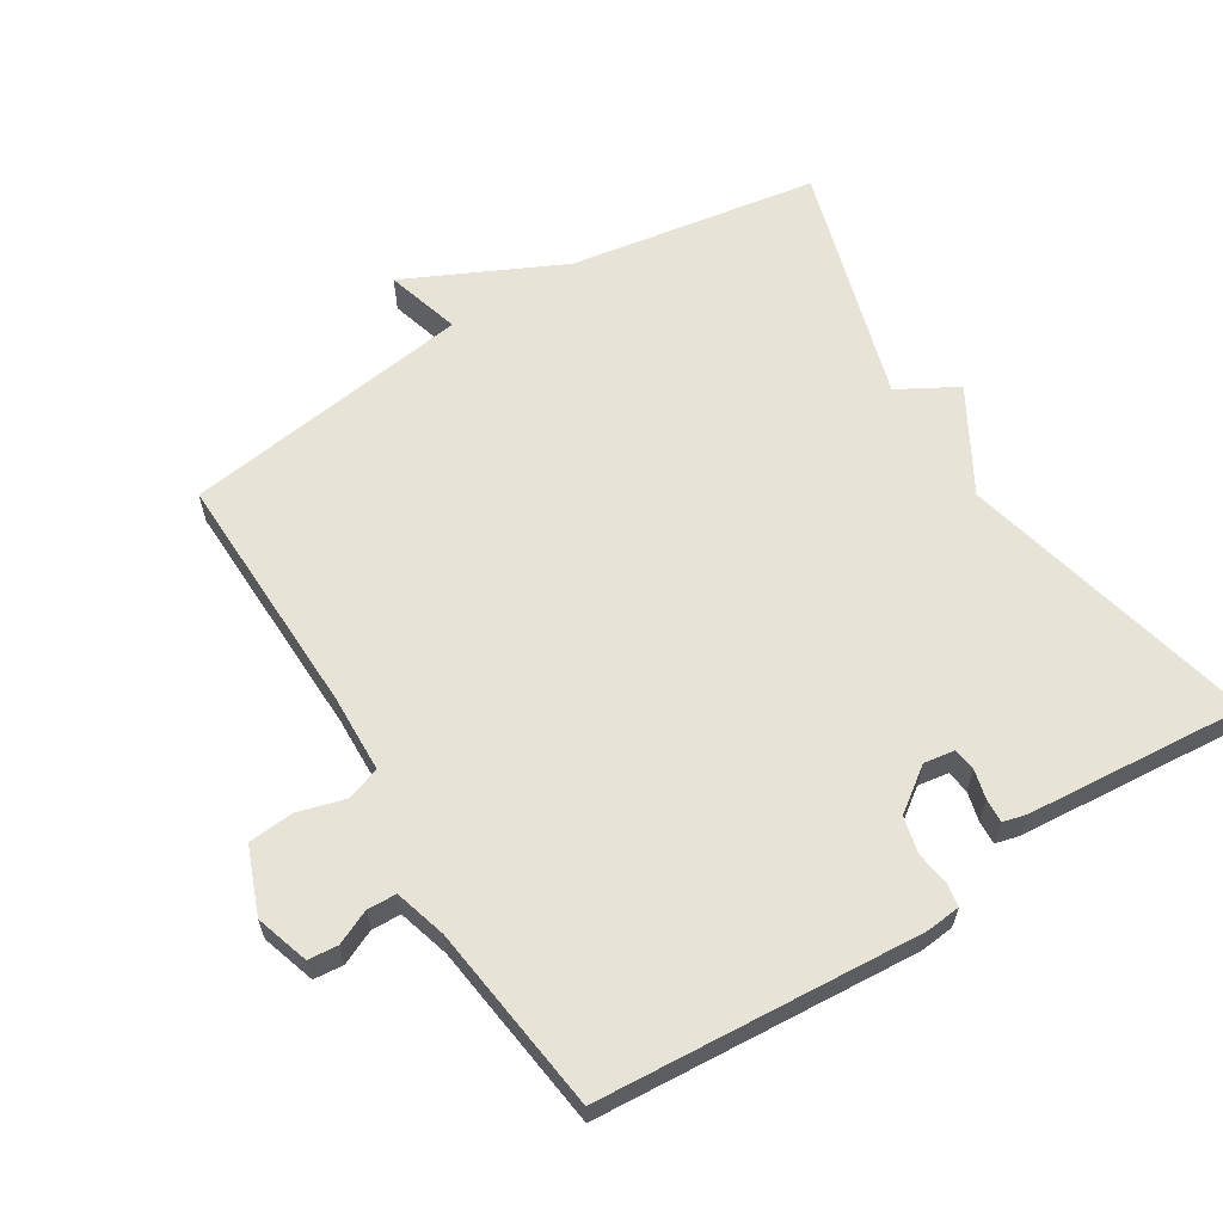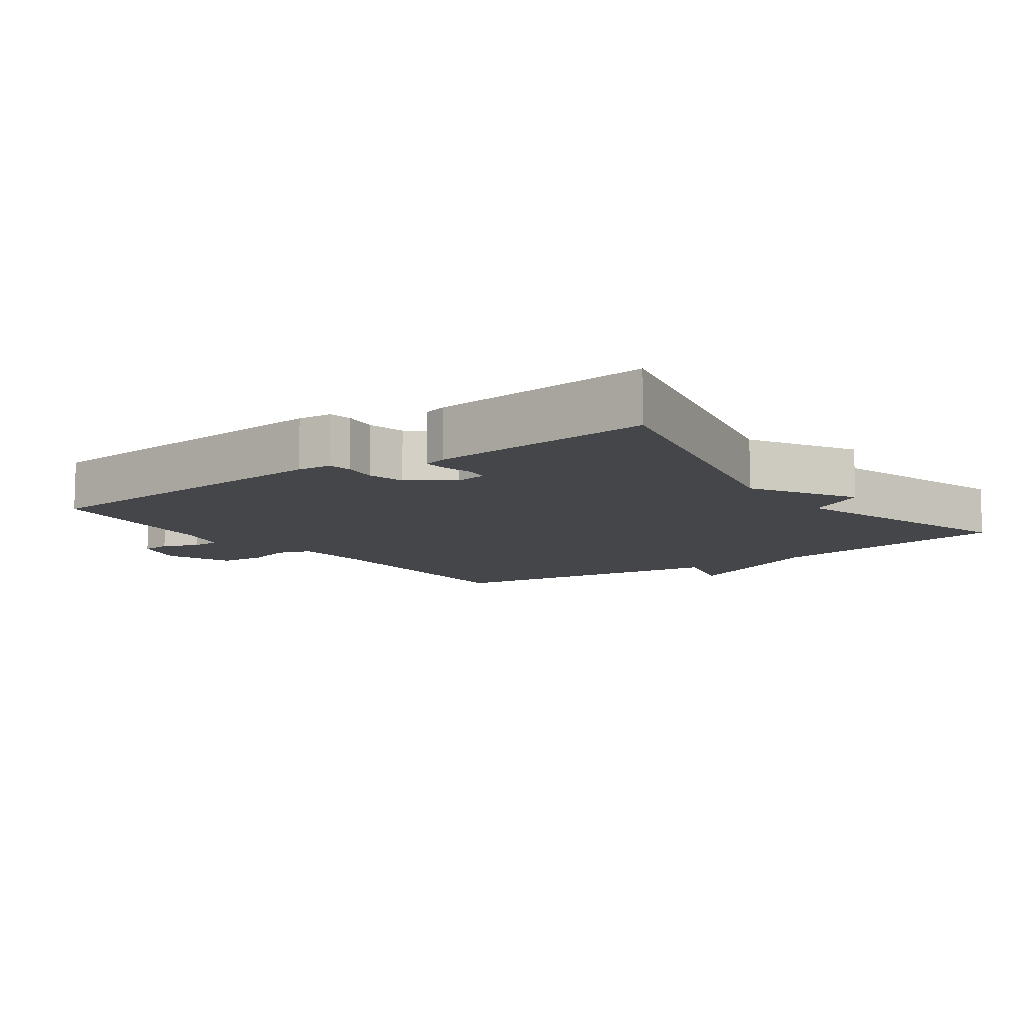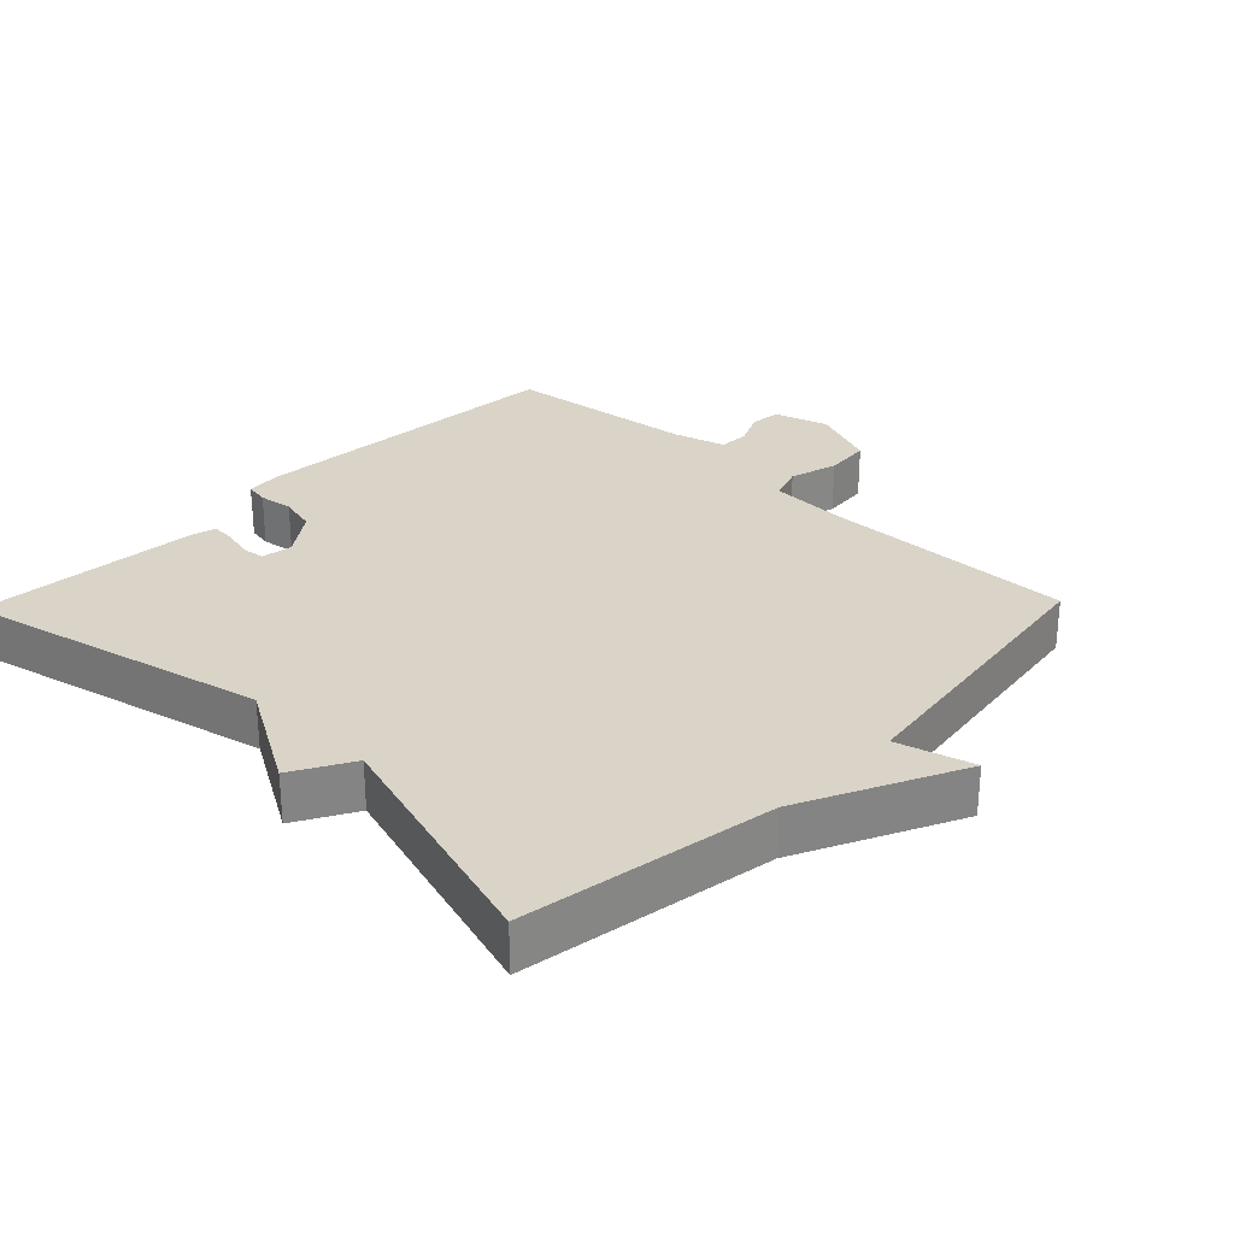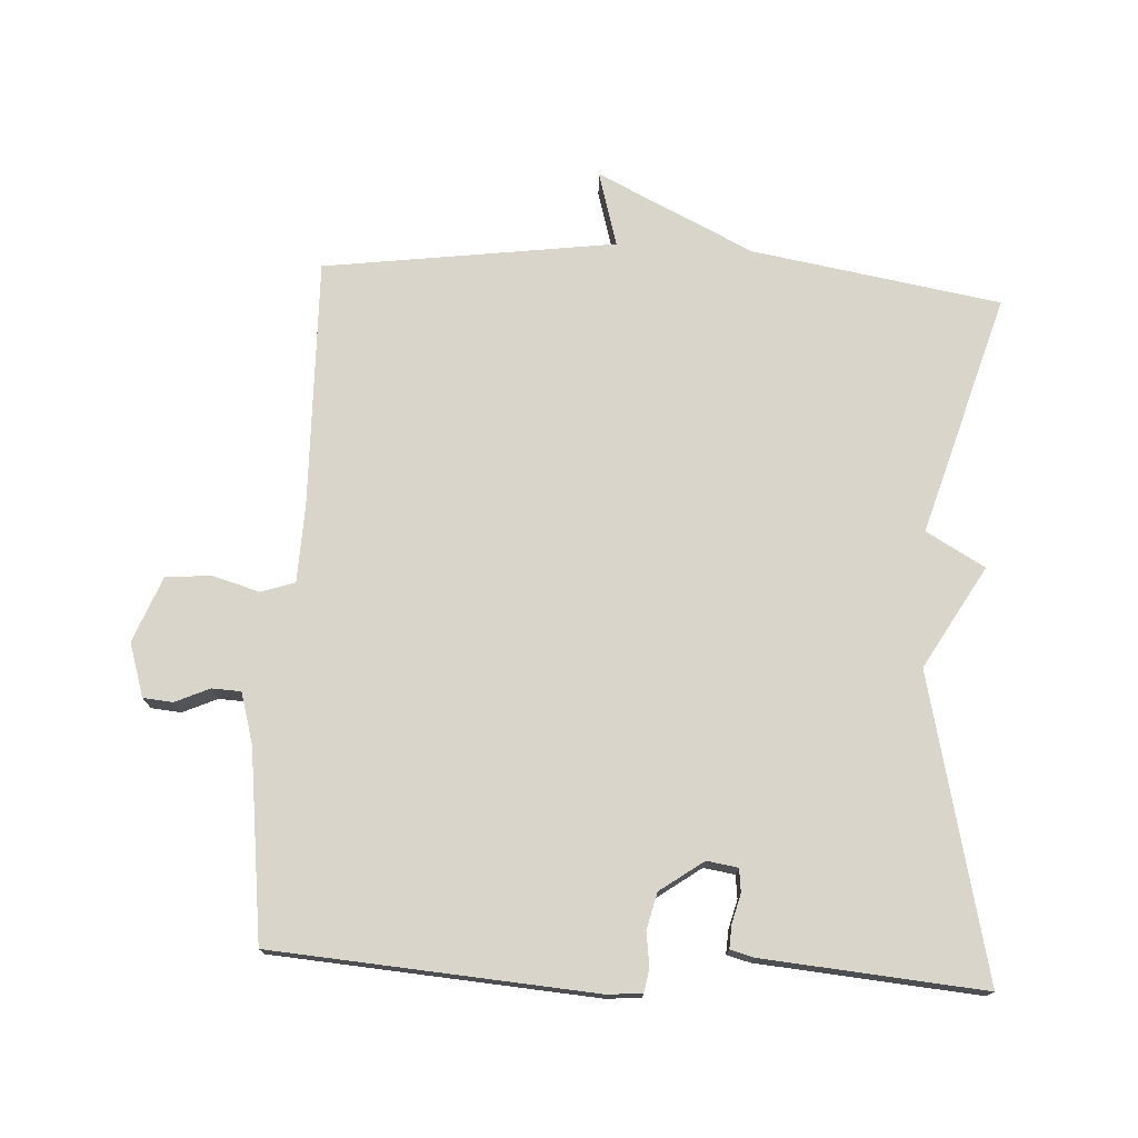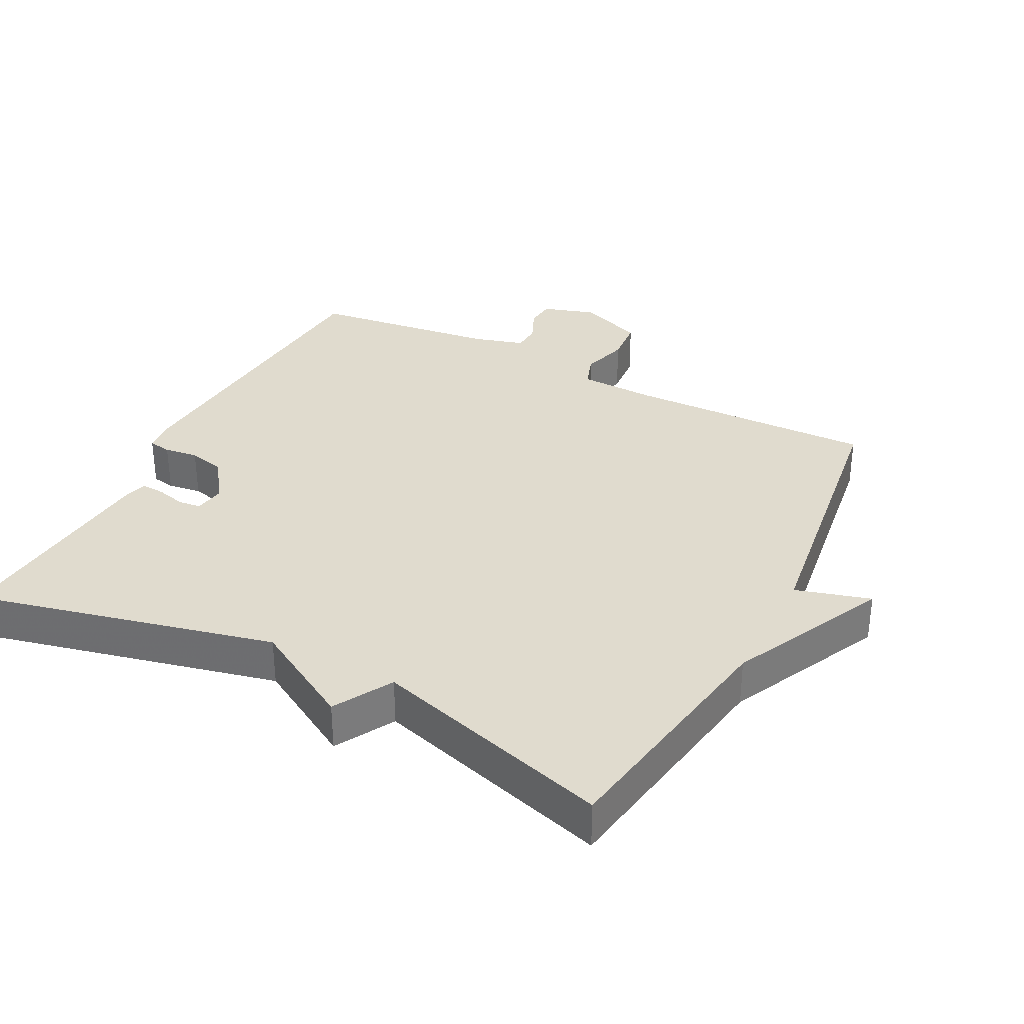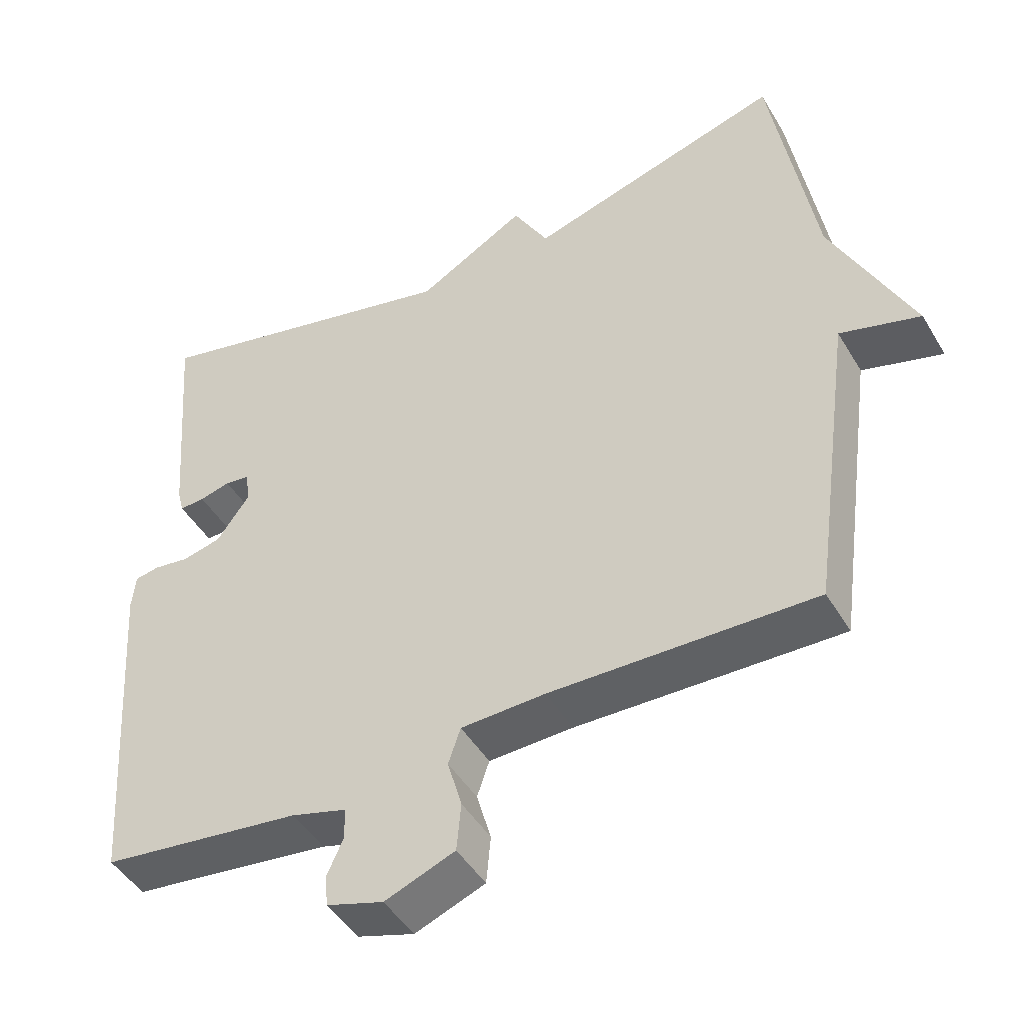
<metadata>
{"format":"obj","ext":"obj","renderer":"f3d","projection":"perspective","resolution":1024,"background":"white","views":[{"elev":61.8,"azim":-121.9,"up":"+Y"},{"elev":-9.8,"azim":-53.9,"up":"+Y"},{"elev":28.6,"azim":44.1,"up":"+Y"},{"elev":74.7,"azim":-86.7,"up":"+Y"},{"elev":33.4,"azim":27.3,"up":"+Y"},{"elev":-46.4,"azim":29.3,"up":"+Z"}]}
</metadata>
<code>
v -0.5 0.07 -0.5
v -0.534 0.07 -0.024
v -0.529 0.07 0.026
v -0.495 0.07 0.032
v -0.445 0.07 0.025
v -0.391 0.07 0.038
v -0.345 0.07 0.102
v -0.352 0.07 0.148
v -0.386 0.07 0.152
v -0.429 0.07 0.141
v -0.464 0.07 0.139
v -0.473 0.07 0.173
v -0.5 0.07 0.5
v -0.056 0.07 0.395
v 0.095 0.07 0.482
v 0.144 0.07 0.395
v 0.5 0.07 0.5
v 0.56 0.07 0.132
v 0.671 0.07 -0.1
v 0.56 0.07 -0.068
v 0.5 0.07 -0.5
v 0.134 0.07 -0.491
v 0.017 0.07 -0.495
v 0 0.07 -0.545
v 0.02 0.07 -0.615
v 0.014 0.07 -0.682
v -0.083 0.07 -0.72
v -0.162 0.07 -0.695
v -0.166 0.07 -0.651
v -0.143 0.07 -0.6
v -0.145 0.07 -0.557
v -0.221 0.07 -0.535
v -0.5 0 -0.5
v -0.534 0 -0.024
v -0.529 0 0.026
v -0.495 0 0.032
v -0.445 0 0.025
v -0.391 0 0.038
v -0.345 0 0.102
v -0.352 0 0.148
v -0.386 0 0.152
v -0.429 0 0.141
v -0.464 0 0.139
v -0.473 0 0.173
v -0.5 0 0.5
v -0.056 0 0.395
v 0.095 0 0.482
v 0.144 0 0.395
v 0.5 0 0.5
v 0.56 0 0.132
v 0.671 0 -0.1
v 0.56 0 -0.068
v 0.5 0 -0.5
v 0.134 0 -0.491
v 0.017 0 -0.495
v 0 0 -0.545
v 0.02 0 -0.615
v 0.014 0 -0.682
v -0.083 0 -0.72
v -0.162 0 -0.695
v -0.166 0 -0.651
v -0.143 0 -0.6
v -0.145 0 -0.557
v -0.221 0 -0.535
f 28 29 30
f 27 28 30
f 26 27 30
f 25 26 30
f 24 25 30
f 23 24 30 31
f 20 21 22
f 20 22 23
f 18 19 20
f 23 31 32
f 20 23 32
f 18 20 32
f 17 18 32
f 16 17 32
f 12 13 14
f 11 12 14
f 10 11 14
f 9 10 14
f 14 15 16
f 9 14 16
f 8 9 16
f 3 4 5
f 2 3 5
f 1 2 5
f 32 1 5
f 32 5 6
f 7 8 16 32
f 6 7 32
f 62 61 60
f 62 60 59
f 62 59 58
f 62 58 57
f 62 57 56
f 63 62 56 55
f 54 53 52
f 55 54 52
f 52 51 50
f 64 63 55
f 64 55 52
f 64 52 50
f 64 50 49
f 64 49 48
f 46 45 44
f 46 44 43
f 46 43 42
f 46 42 41
f 48 47 46
f 48 46 41
f 48 41 40
f 37 36 35
f 37 35 34
f 37 34 33
f 37 33 64
f 38 37 64
f 64 48 40 39
f 64 39 38
f 1 33 34 2
f 2 34 35 3
f 3 35 36 4
f 4 36 37 5
f 5 37 38 6
f 6 38 39 7
f 7 39 40 8
f 8 40 41 9
f 9 41 42 10
f 10 42 43 11
f 11 43 44 12
f 12 44 45 13
f 13 45 46 14
f 14 46 47 15
f 15 47 48 16
f 16 48 49 17
f 17 49 50 18
f 18 50 51 19
f 19 51 52 20
f 20 52 53 21
f 21 53 54 22
f 22 54 55 23
f 23 55 56 24
f 24 56 57 25
f 25 57 58 26
f 26 58 59 27
f 27 59 60 28
f 28 60 61 29
f 29 61 62 30
f 30 62 63 31
f 31 63 64 32
f 32 64 33 1

</code>
